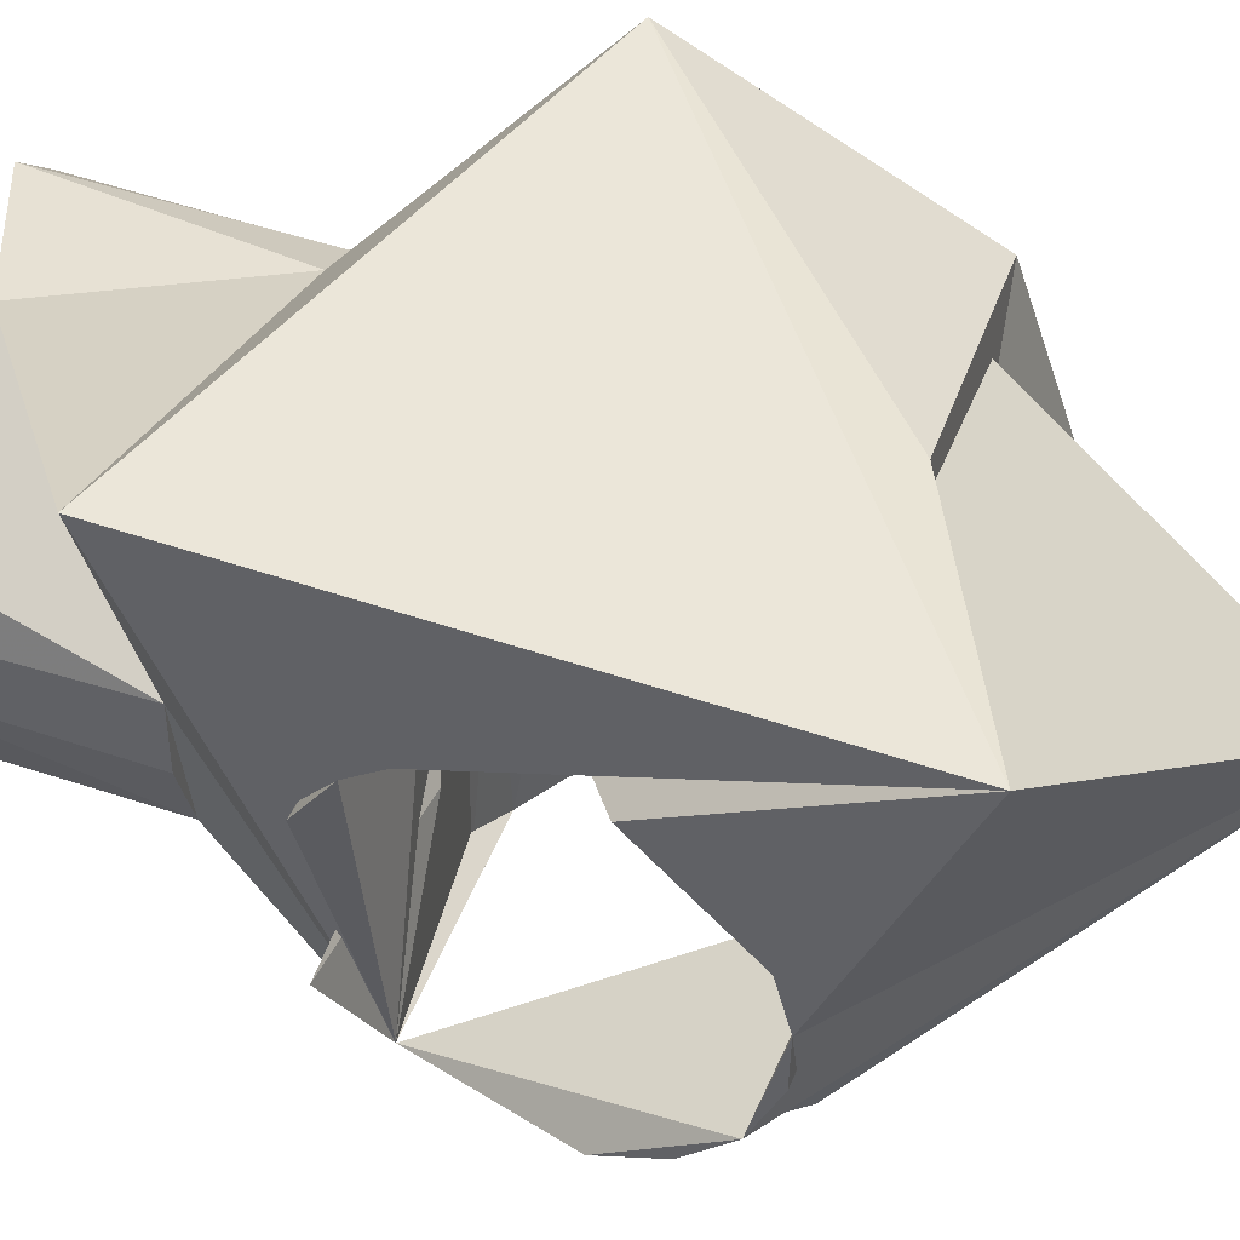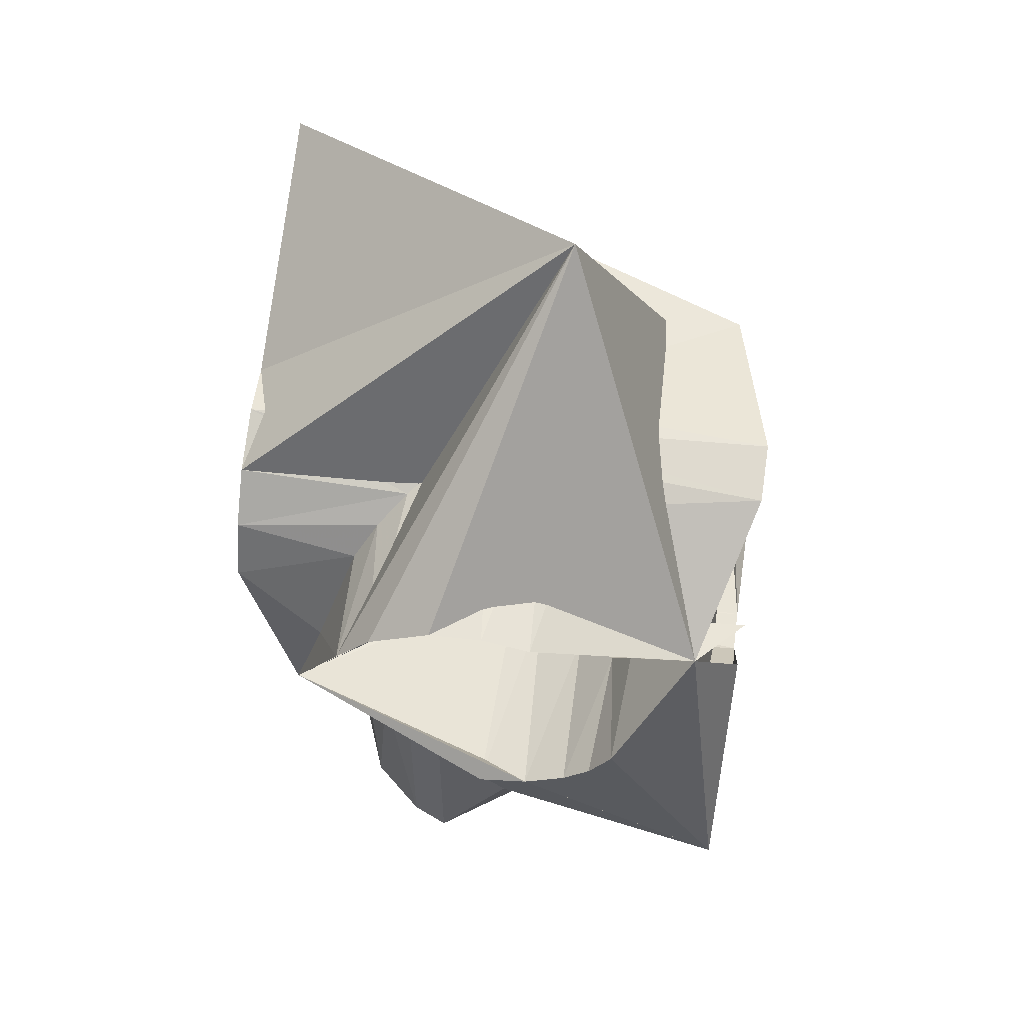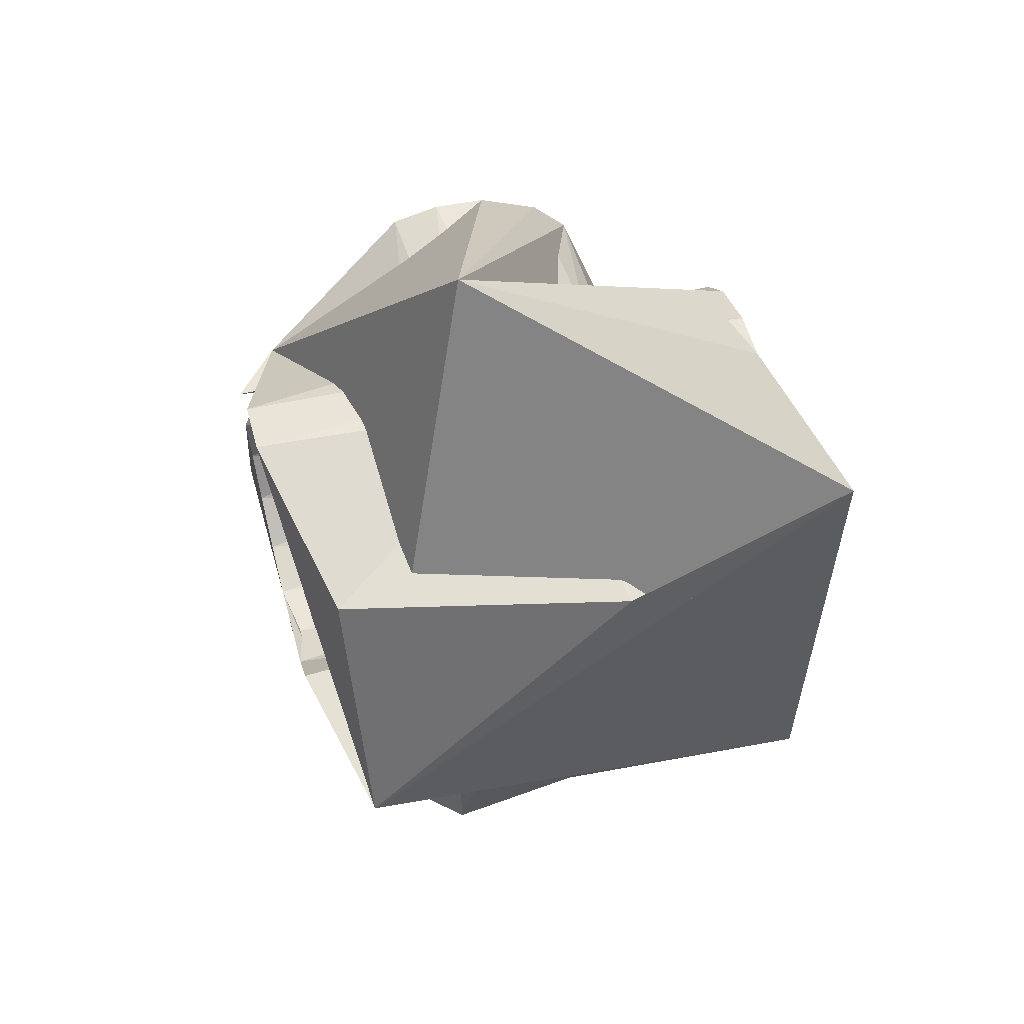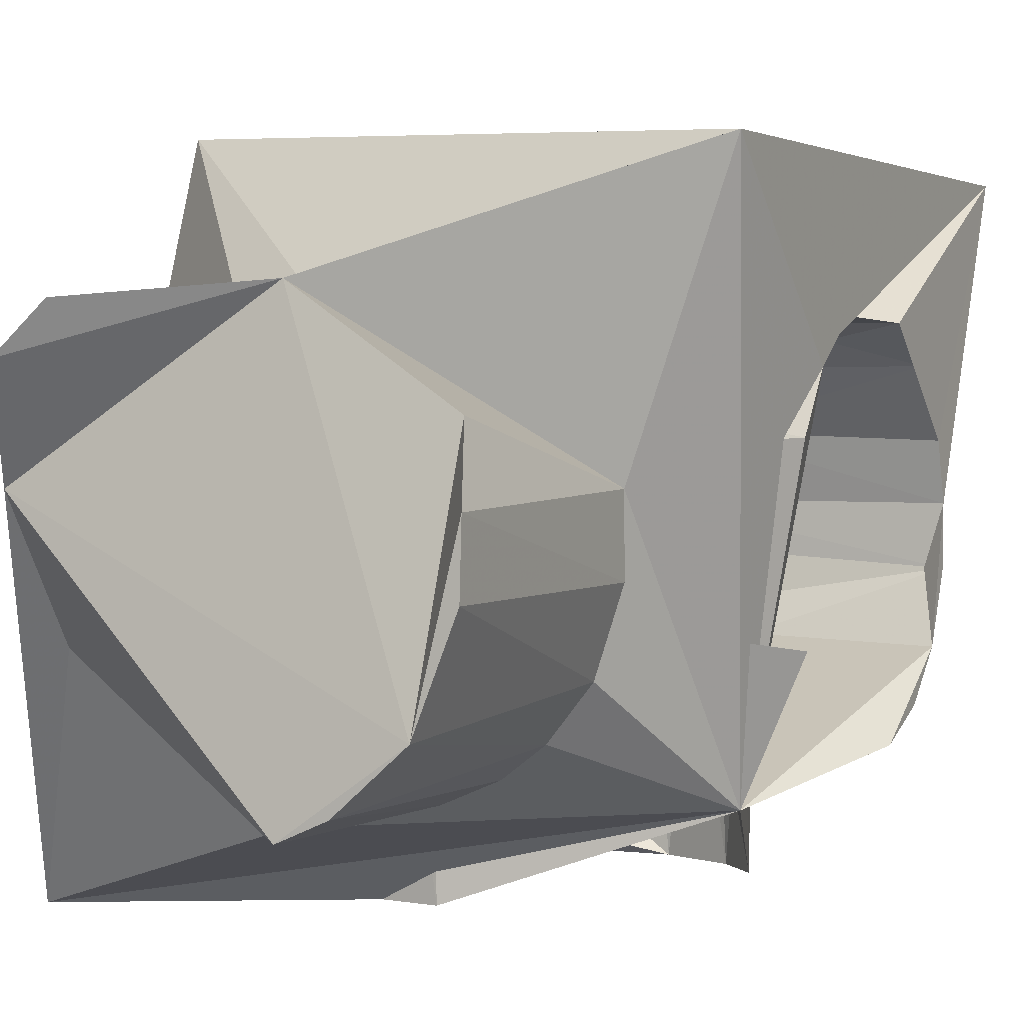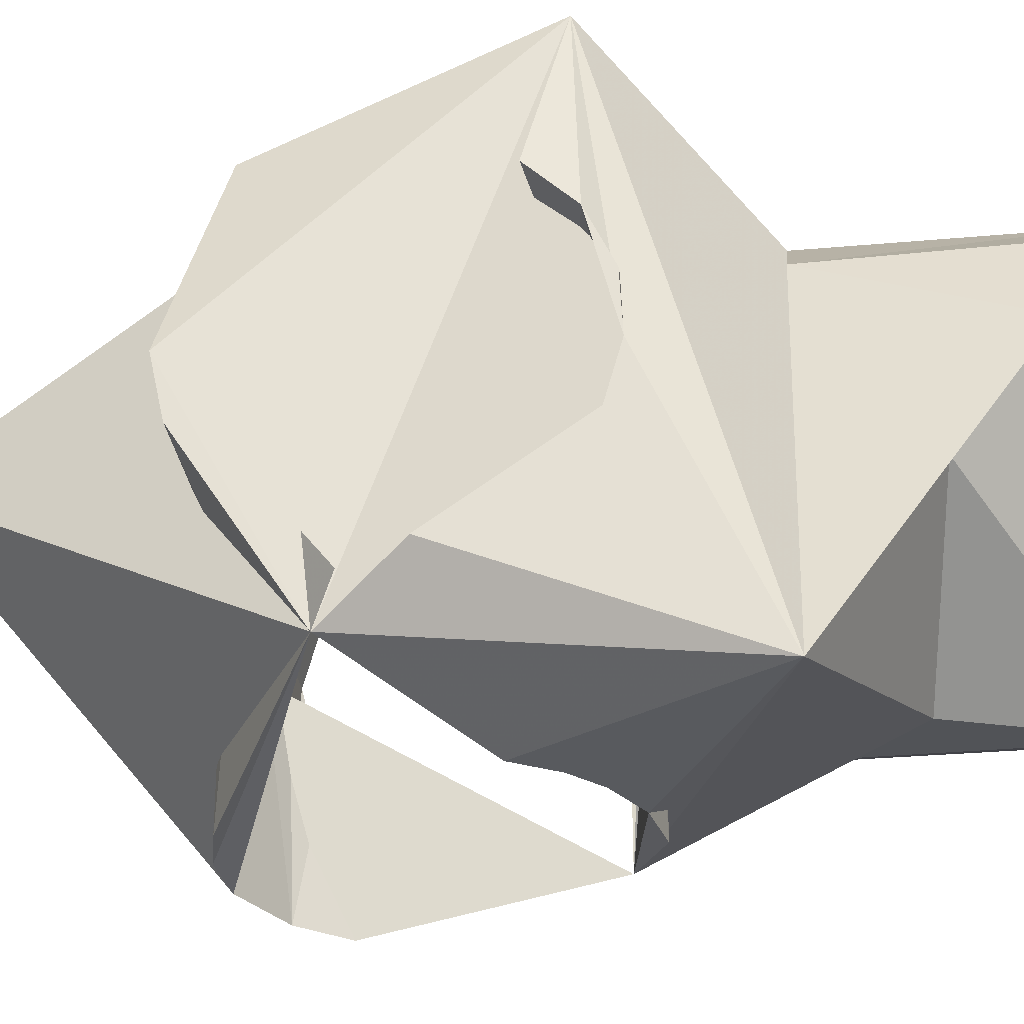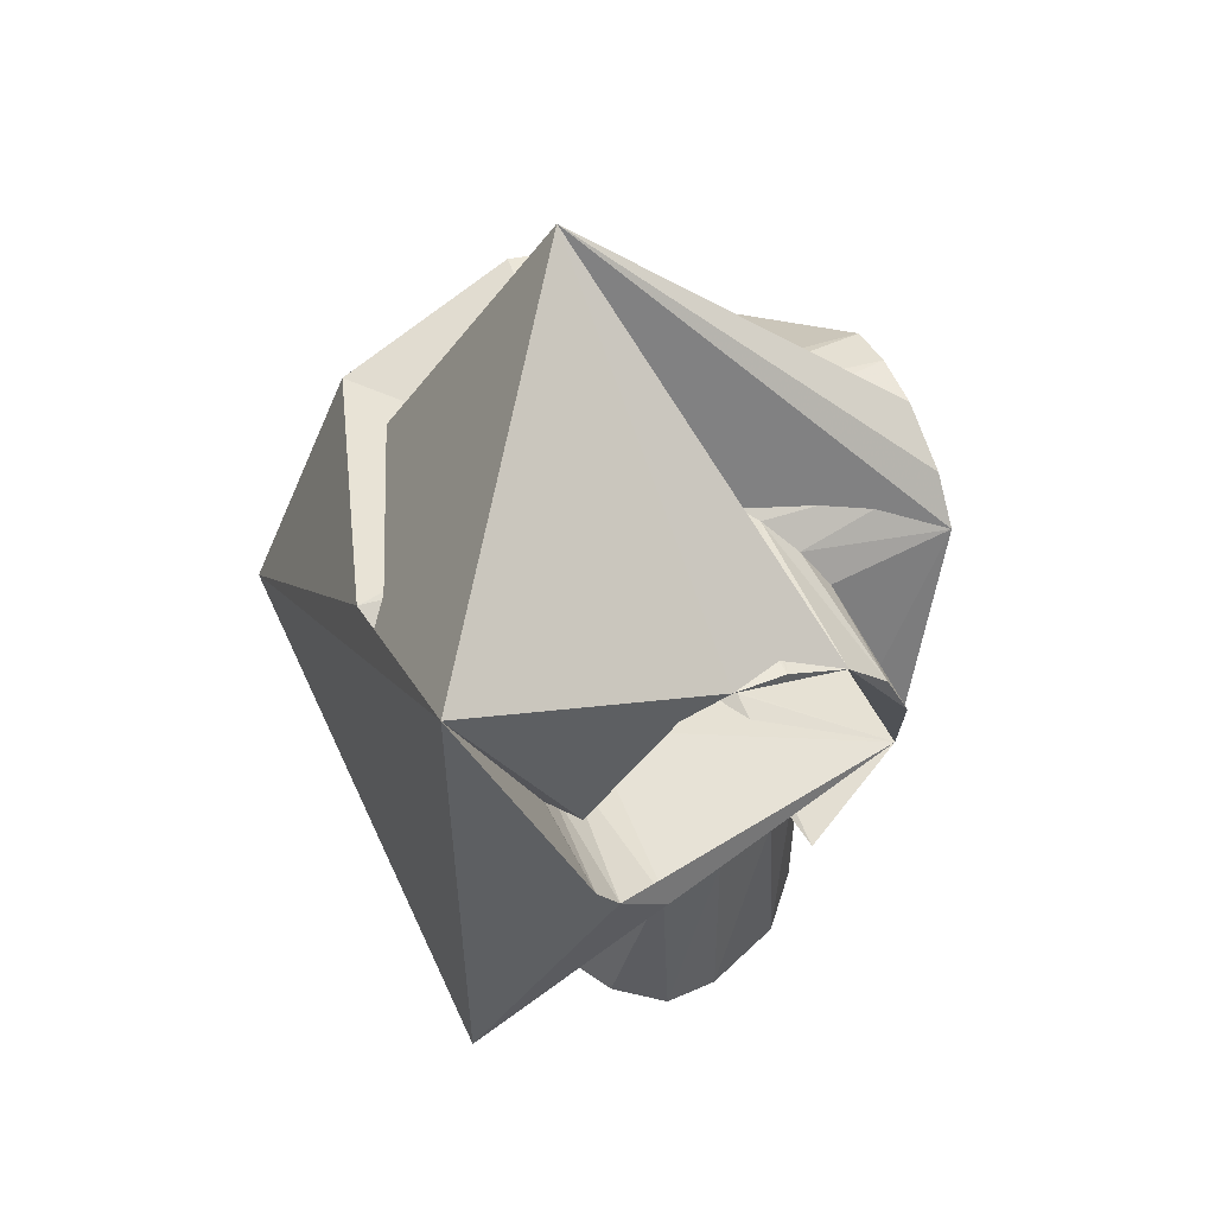
<metadata>
{"format":"obj","ext":"obj","renderer":"f3d","projection":"perspective","resolution":1024,"background":"white","views":[{"elev":45.9,"azim":-68.1,"up":"+Y"},{"elev":58.0,"azim":8.5,"up":"+Z"},{"elev":57.7,"azim":164.9,"up":"+Z"},{"elev":1.5,"azim":-154.4,"up":"+Y"},{"elev":-30.9,"azim":97.5,"up":"+Y"},{"elev":53.0,"azim":-113.7,"up":"+Z"}]}
</metadata>
<code>
v -5.655 5.263 2.932
v -8.2 4.381 -4.166
v 11.79 -2.688 -5.428
v 11.79 -5.541 -2.396
v -3.914 9.999 -1.964
v 11.79 5.003 -3.381
v 5.48 9.999 -4.774
v -8.192 -4.971 3.411
v -8.199 9.999 -9.999
v -8.193 2.554 -5.471
v -0.398 -6.672 -10
v -0.4034 -6.656 -19
v -1.891 9.996 -4.756
v -4.334 -3.475 -10
v -0.2514 -2.076 -5.662
v -3.038 -5.087 -10
v -8.197 2.447 5.517
v -4.498 3.079 -17.5
v 2.567 -7.129 -13.03
v -3.885 -4.226 -19
v 3.039 9.998 -5.947
v -5.122 -1.133 -19
v 2.054 -9.998 -6.018
v 11.8 -5.989 -0.6956
v -1.45 -3.244 -5.074
v 3.894 -9.995 -5.659
v -2.959 9.999 3.691
v -8.199 5.693 1.957
v -8.199 5.262 -2.925
v 4.011 -9.996 5.617
v -8.195 -5.903 1.306
v -8.199 -2.907 -5.273
v 7.565 -5.783 1.716
v -6.798 9.607 -4.163
v 7.315 -9.999 -2.407
v 3.575 -1.759 5.765
v 11.79 1.419 -5.891
v -5.164 -0.9945 -10
v 7.454 4.167 -10.01
v -4.003 5.802 1.647
v 7.278 4.432 -19
v -1.833 -6.031 -18.99
v 8.537 -2.783 -13.83
v 2.231 -9.999 6.019
v 7.566 -5.77 -1.731
v -8.199 0.6454 6
v 11.8 -0.6839 -5.988
v 7.777 -5.99 0.7227
v 2.205 -0.646 -6.013
v 4.004 6.682 -10
v -3.548 -5.329 2.793
v 6.468 -9.997 -3.818
v -1.814 -6.026 -10.01
v -2.707 -4.51 3.999
v 5.766 5.815 -9.999
v 5.027 -3.241 5.087
v -3.092 4.903 -3.52
v 11.8 -5.695 1.98
v 10.06 -7.548 2.007
v 5.696 5.855 -19
v -3.89 5.678 -2.012
v -5.18 0.937 -19
v -3.323 -9.967 3.18
v 11.79 -2.255 5.603
v 8.329 1.31 -16.94
v 5.47 -9.998 -4.782
v -1.835 9.996 4.811
v 3.939 1.202 15.25
v 11.8 -9.998 -10.01
v 11.8 3.441 -4.969
v -5.836 6.082 -0.1362
v -1.671 -3.516 4.928
v -3.279 9.997 -3.27
v 6.144 4.358 -4.196
v 10.24 6.811 4.493
v -8.2 -3.424 4.99
v 0.2645 9.992 -5.84
v 6.793 -4.995 -3.397
v -0.5578 -2.407 5.554
v 3.439 -1.64 -5.814
v -1.915 3.719 -4.772
v -2.007 -9.986 4.714
v -8.196 10.02 10.01
v -0.4029 2.158 -5.631
v -2.725 4.524 4.014
v -4.273 10 0.08489
v -0.1942 9.999 5.731
v -6.011 -7.197 -4.367
v 5.345 -3.516 -4.926
v 11.79 -4.437 -4.09
v 4.28 2.457 -5.535
v -8.183 4.554 4.027
v 1.609 0.5592 -6.029
v -8.199 -1.22 5.96
v -5.152 1.304 -9.999
v -4.895 -6.832 -1.033
v -0.868 2.716 5.435
v 0.6005 6.296 -16.76
v 11.8 -0.0773 6.084
v 1.187 0.7085 6.019
v 0.2902 -9.988 5.871
v 1.241 -0.6289 6.023
v 10.31 10.93 -4.602
f 1 28 40
f 1 28 92
f 1 34 40
f 1 34 85
f 1 85 92
f 2 9 29
f 2 9 88
f 2 10 81
f 2 10 88
f 2 29 57
f 2 57 81
f 3 4 24
f 3 4 90
f 3 24 69
f 3 47 69
f 3 47 80
f 3 80 89
f 3 89 90
f 4 24 45
f 4 45 78
f 4 78 90
f 5 9 34
f 5 9 73
f 5 34 86
f 5 61 73
f 5 61 86
f 6 70 74
f 6 70 103
f 6 74 103
f 7 21 91
f 7 21 103
f 7 74 91
f 7 74 103
f 8 31 51
f 8 31 76
f 8 51 54
f 8 54 72
f 8 72 76
f 9 13 73
f 9 13 77
f 9 21 77
f 9 21 103
f 9 29 83
f 9 34 83
f 9 50 98
f 9 50 103
f 9 83 103
f 9 88 95
f 9 95 98
f 10 81 84
f 10 84 88
f 11 12 19
f 11 12 42
f 11 19 53
f 11 42 53
f 12 19 43
f 12 20 42
f 12 20 65
f 12 43 65
f 13 73 81
f 13 77 84
f 13 81 84
f 14 16 20
f 14 16 88
f 14 20 22
f 14 22 38
f 14 38 95
f 14 88 95
f 15 25 32
f 15 25 88
f 15 32 88
f 16 19 53
f 16 19 88
f 16 20 42
f 16 42 53
f 17 28 83
f 17 28 92
f 17 46 83
f 17 46 97
f 17 92 97
f 18 20 62
f 18 20 98
f 18 62 95
f 18 95 98
f 19 43 69
f 19 69 88
f 20 22 62
f 20 65 98
f 21 77 93
f 21 91 93
f 22 38 62
f 23 26 80
f 23 26 88
f 23 49 80
f 23 49 88
f 24 45 59
f 24 59 69
f 25 32 88
f 26 66 69
f 26 66 89
f 26 69 88
f 26 80 89
f 27 34 83
f 27 34 85
f 27 67 85
f 27 67 87
f 27 83 87
f 28 40 71
f 28 71 83
f 29 57 61
f 29 61 71
f 29 71 83
f 30 36 44
f 30 36 56
f 30 44 59
f 30 56 59
f 31 51 96
f 31 76 88
f 31 88 96
f 33 48 58
f 33 48 59
f 33 58 59
f 34 40 86
f 35 45 59
f 35 45 78
f 35 52 69
f 35 52 78
f 35 59 69
f 36 44 102
f 36 56 64
f 36 64 102
f 37 47 49
f 37 47 70
f 37 49 93
f 37 70 91
f 37 91 93
f 38 62 95
f 39 41 60
f 39 41 65
f 39 55 60
f 39 55 69
f 39 65 69
f 40 71 86
f 41 60 98
f 41 65 98
f 43 65 69
f 44 59 101
f 44 101 102
f 46 68 76
f 46 68 83
f 46 76 94
f 46 94 100
f 46 97 100
f 47 49 80
f 47 69 103
f 47 70 103
f 48 58 59
f 49 88 93
f 50 55 60
f 50 55 103
f 50 60 98
f 51 54 63
f 51 63 96
f 52 66 69
f 52 66 78
f 54 63 82
f 54 72 82
f 55 69 103
f 56 59 64
f 57 61 73
f 57 73 81
f 59 64 99
f 59 68 101
f 59 68 103
f 59 69 103
f 59 99 103
f 61 71 86
f 63 68 82
f 63 68 88
f 63 88 96
f 64 99 102
f 66 78 89
f 67 85 97
f 67 87 97
f 68 76 88
f 68 82 101
f 68 83 103
f 70 74 91
f 70 74 103
f 72 76 94
f 72 79 82
f 72 79 94
f 75 87 100
f 75 87 103
f 75 99 100
f 75 99 103
f 77 84 93
f 78 89 90
f 79 82 101
f 79 94 102
f 79 101 102
f 83 87 103
f 84 88 93
f 85 92 97
f 87 97 100
f 94 100 102
f 99 100 102

</code>
